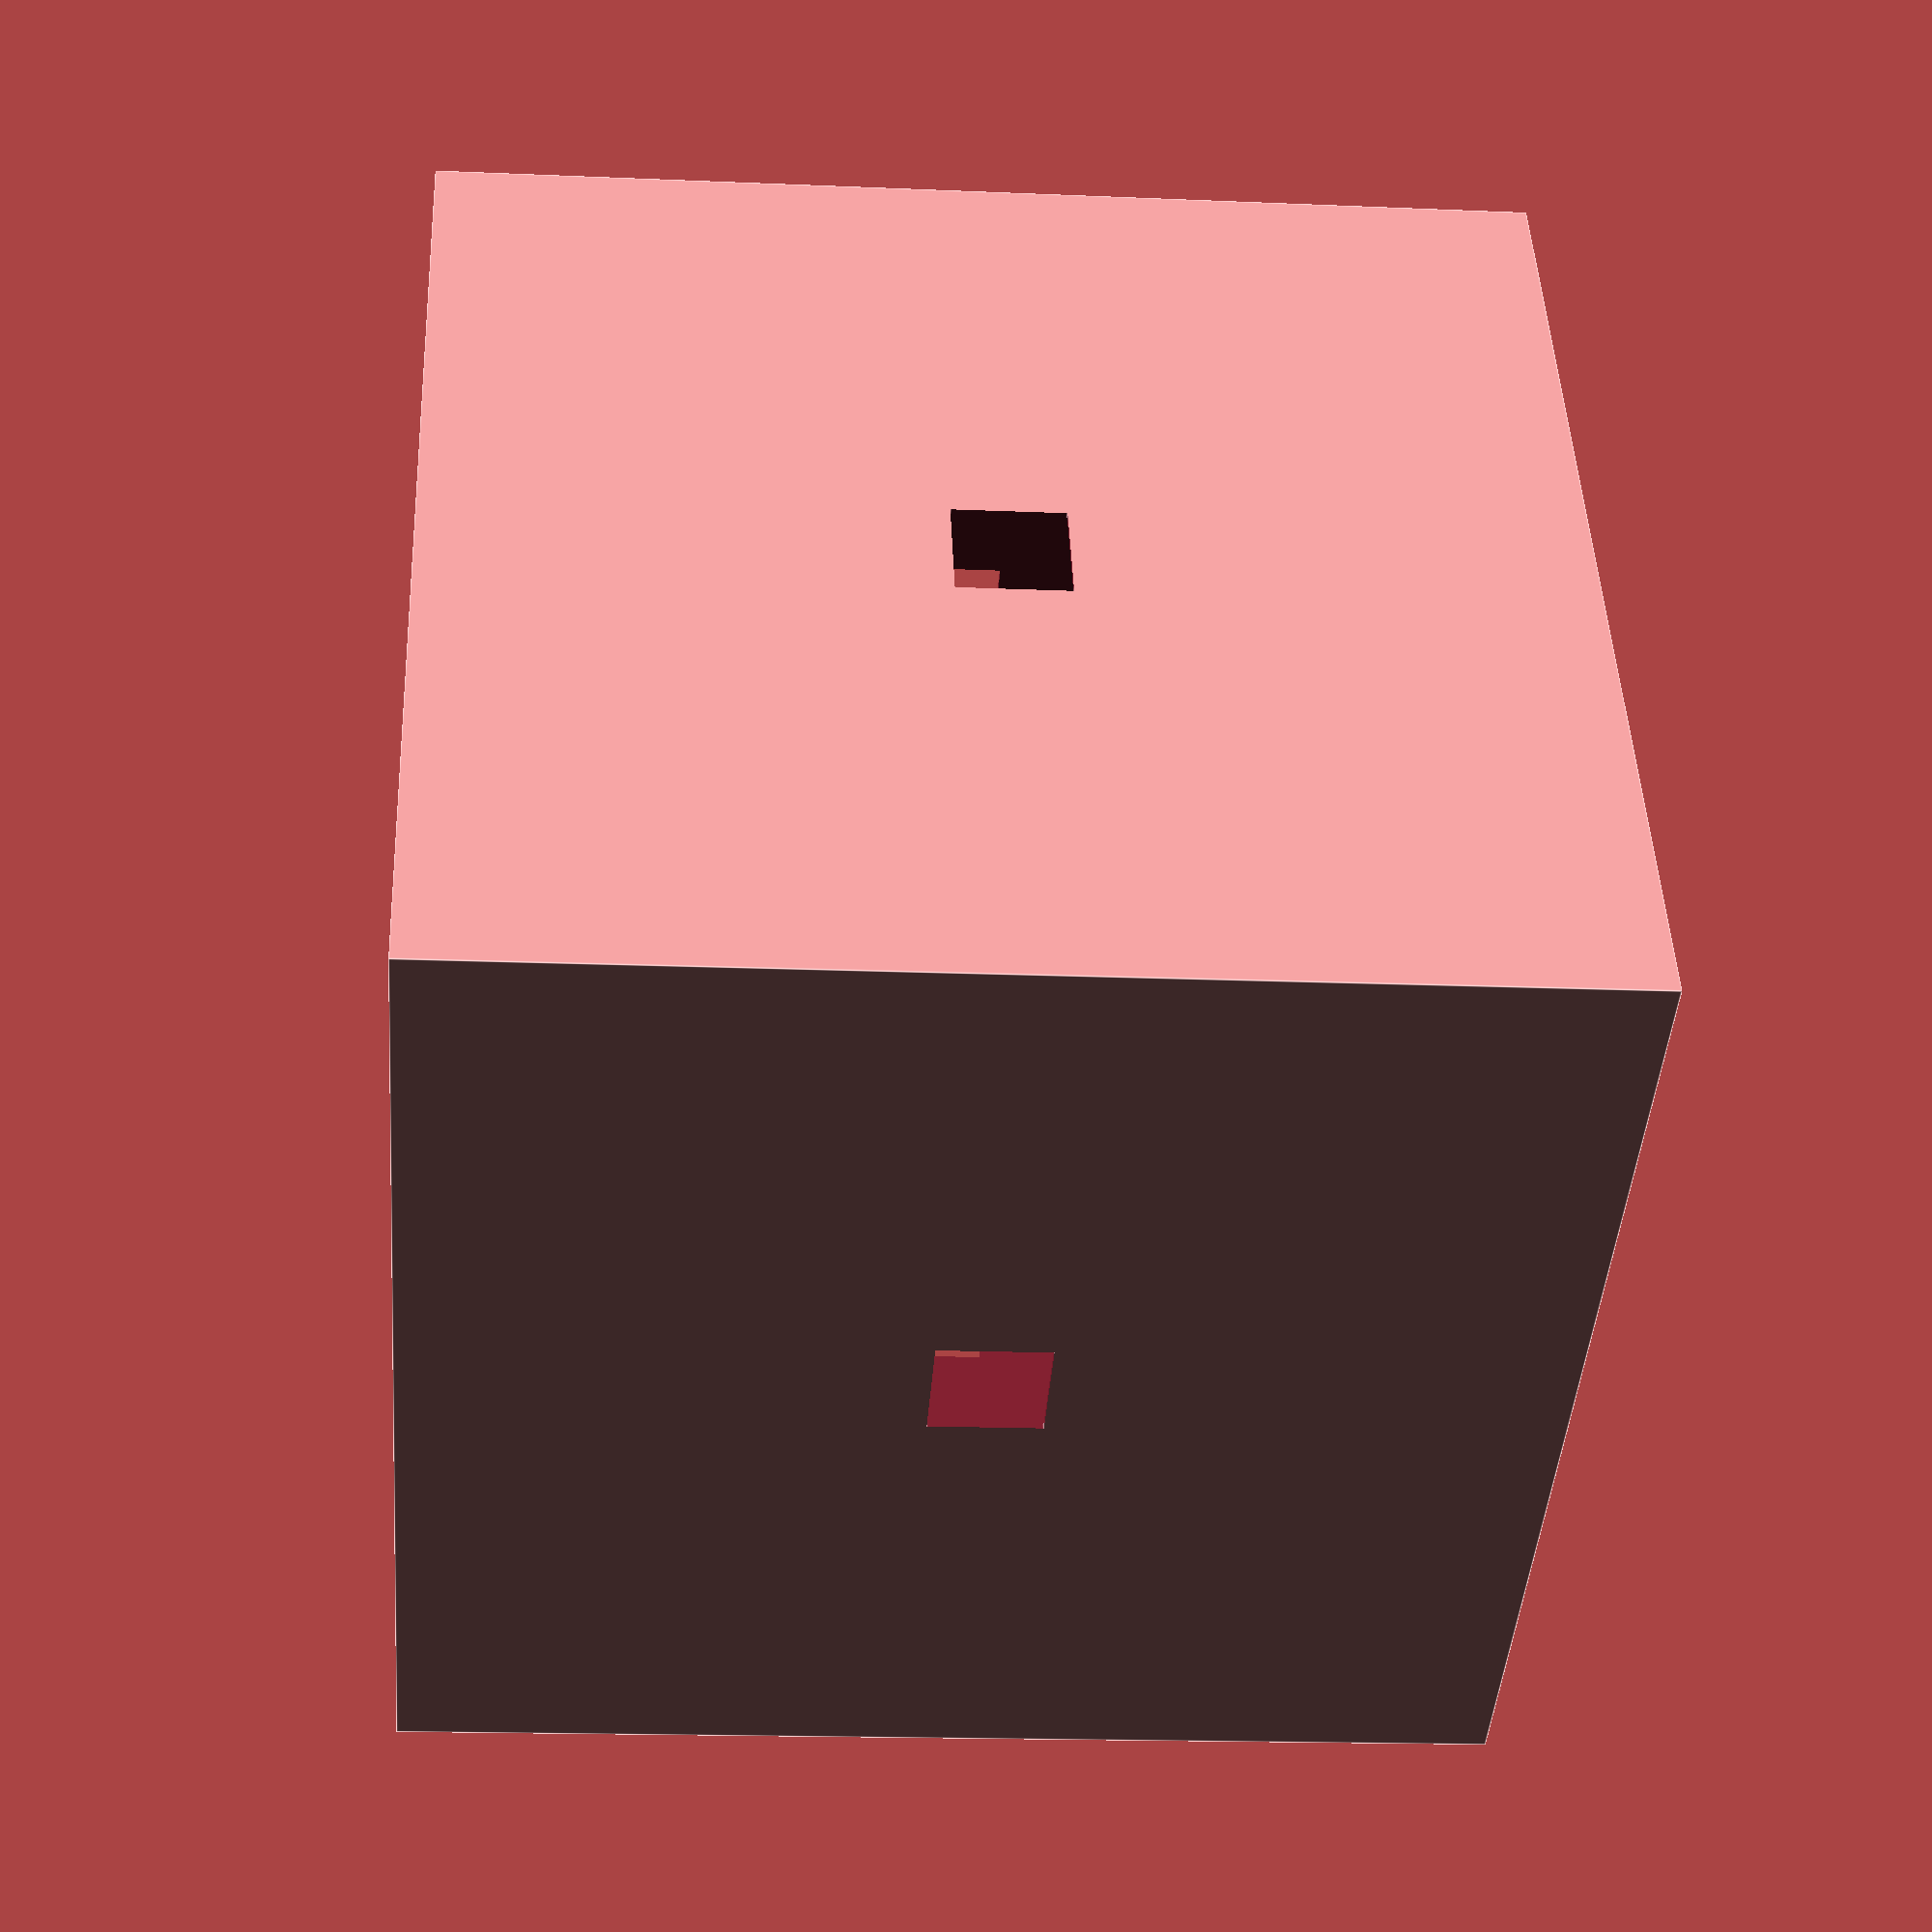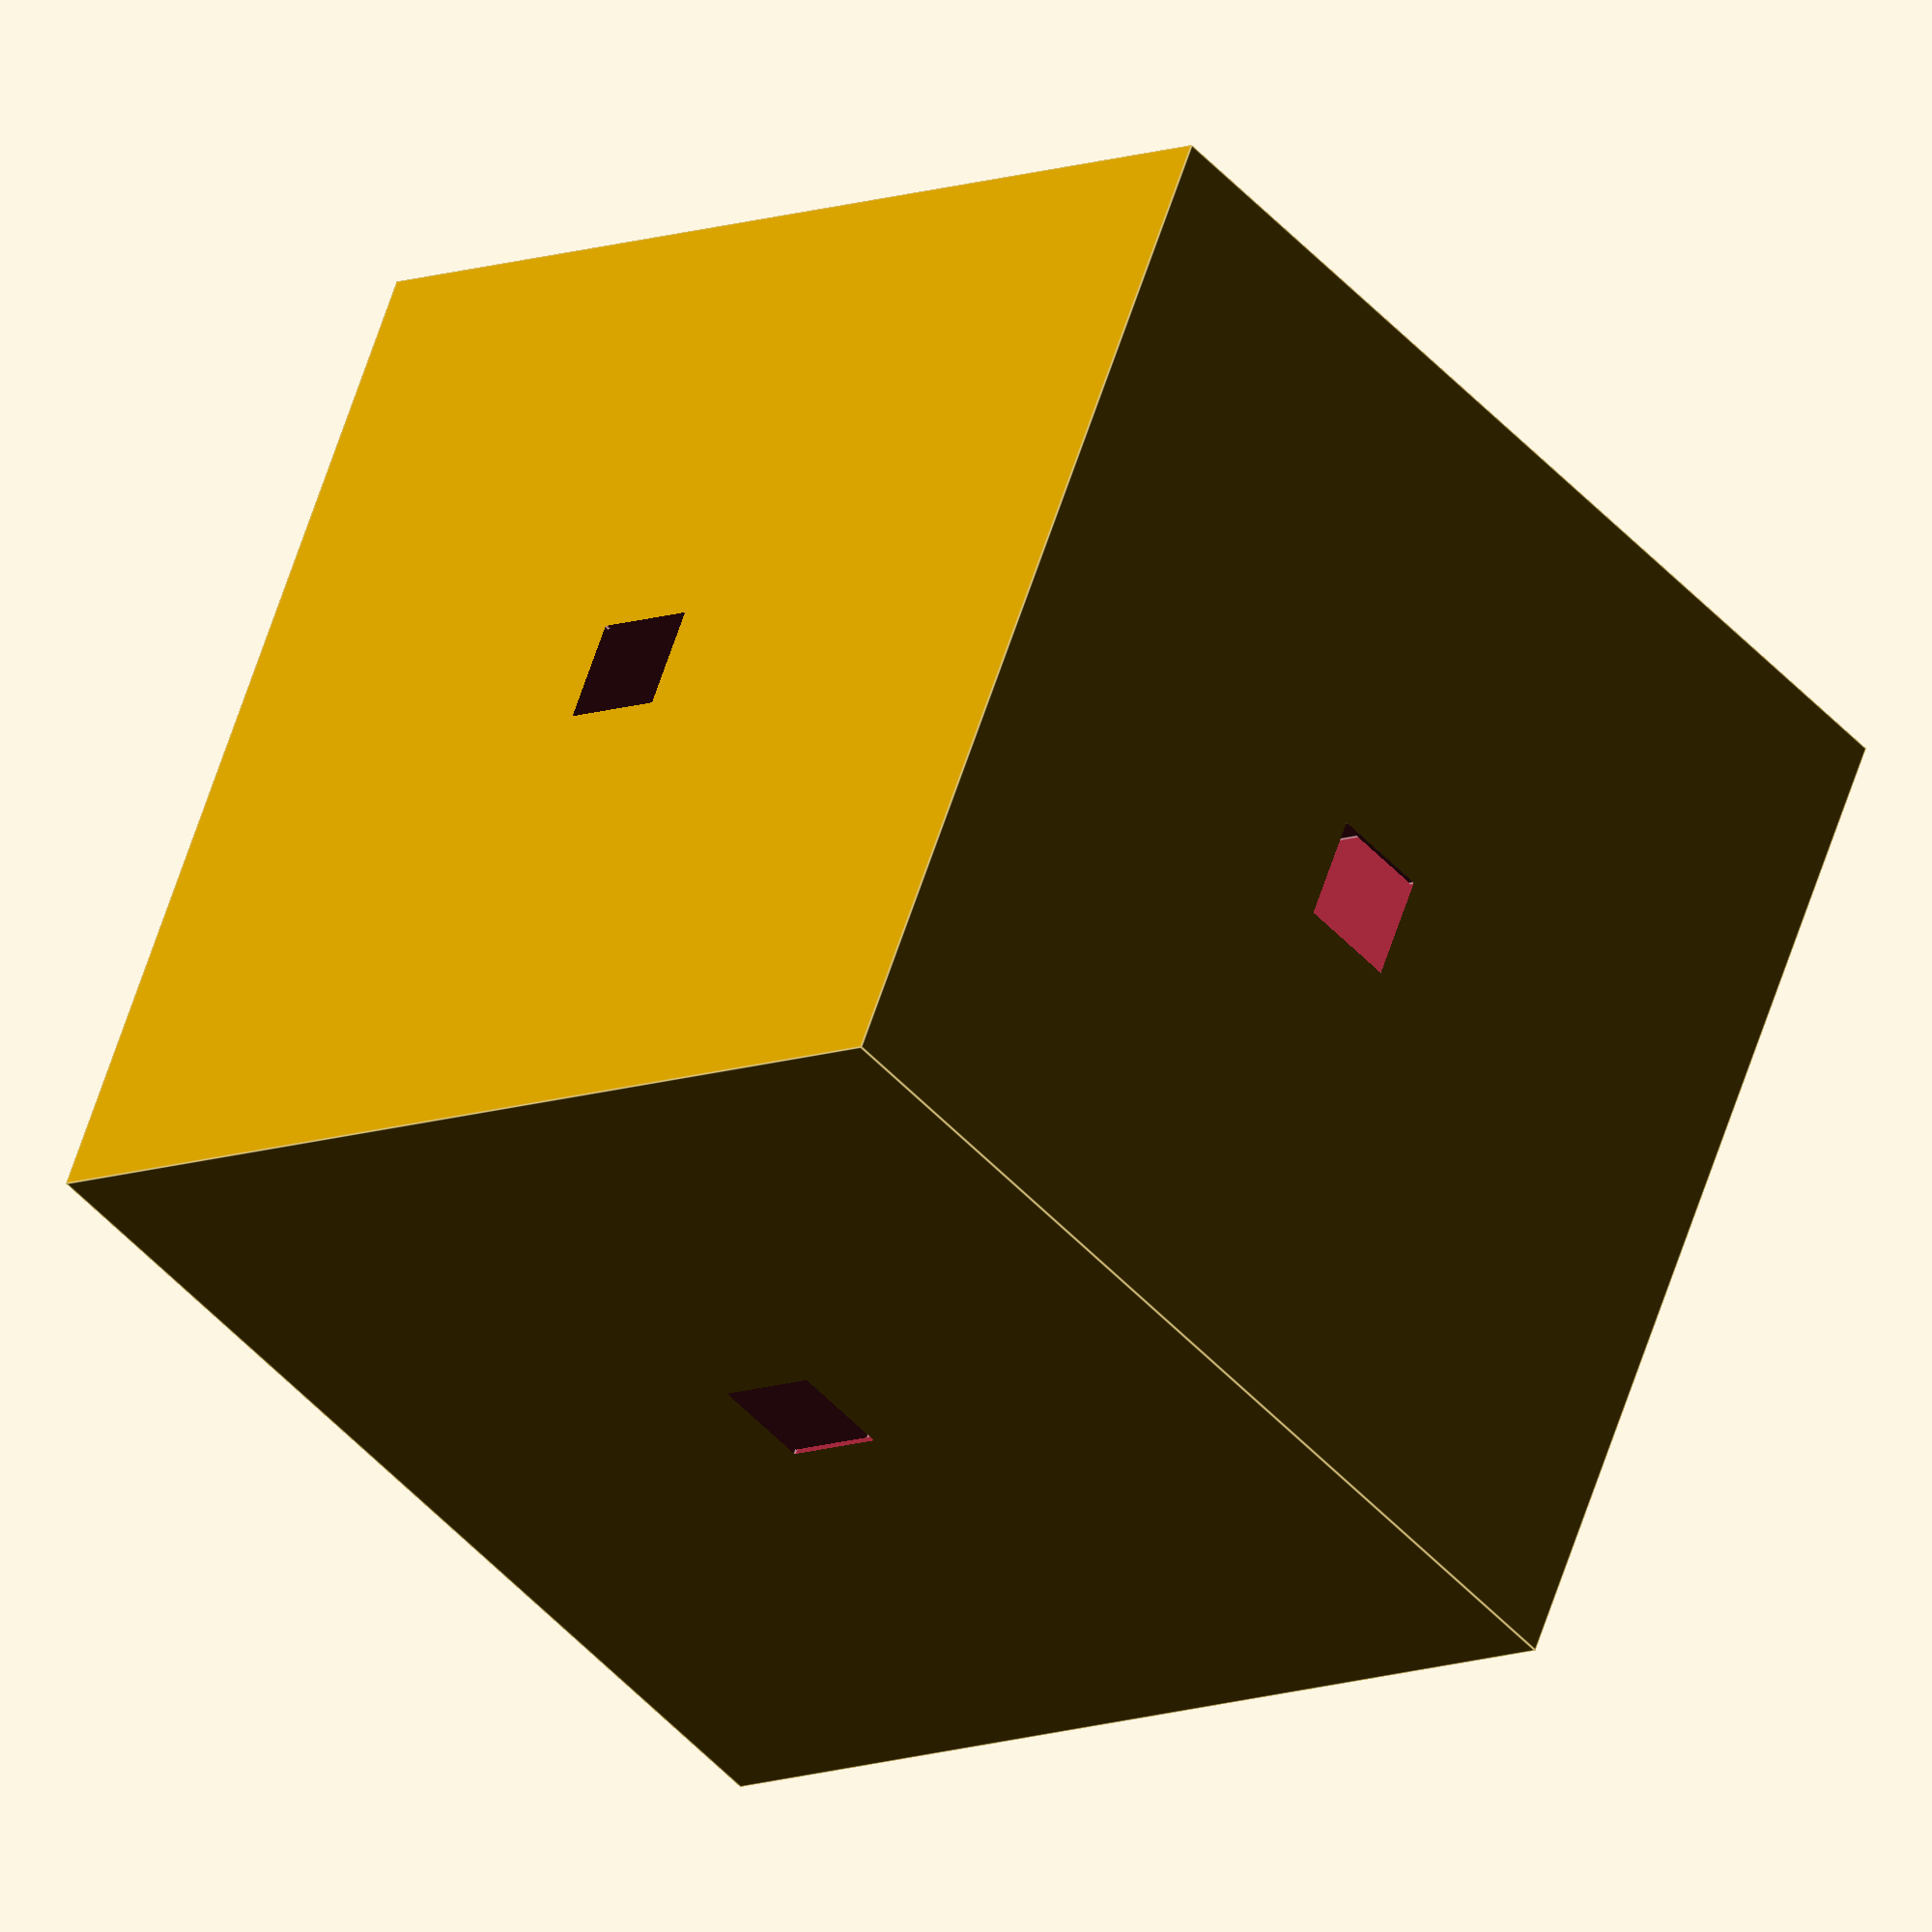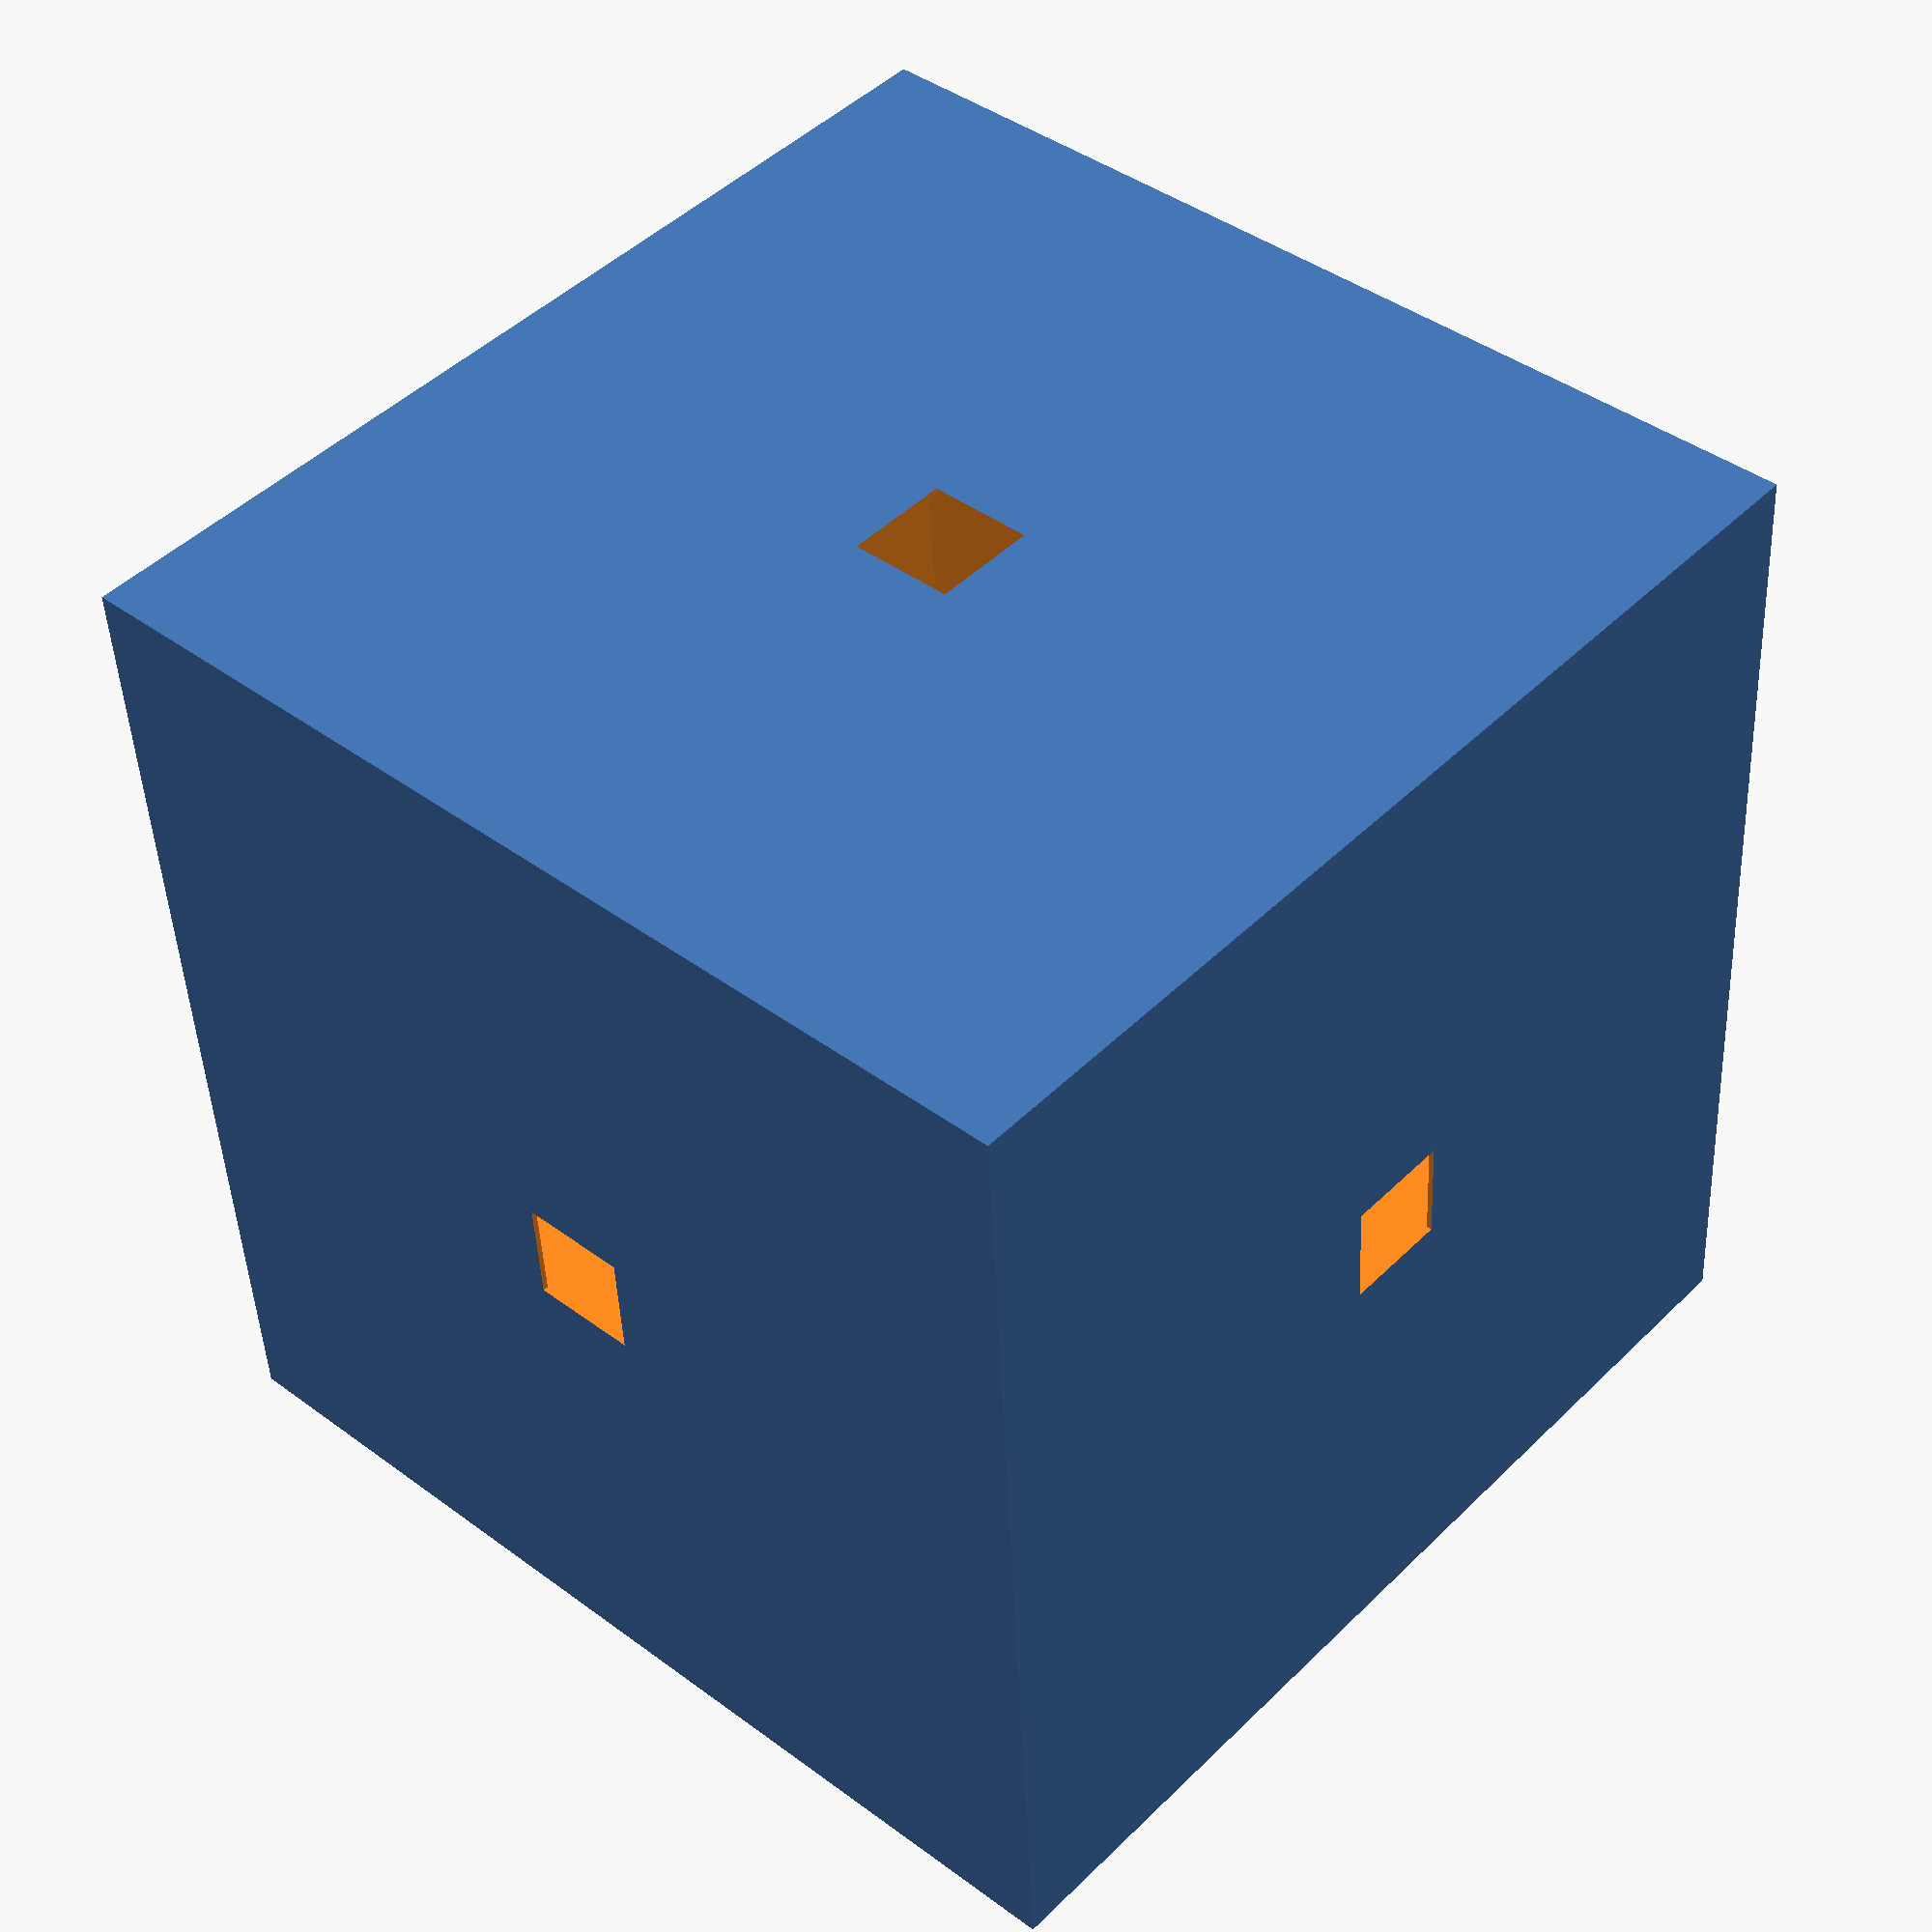
<openscad>
difference() {
	difference() {
		difference() {
		    difference() {
		        cube(100, center = true);
		        translate([0, 0, 0]) { cube(99, center = true); };
		    };
		    scale([0.1, 1.9, 0.1]) { cube(100, center = true); };
		};
	        scale([0.1, 0.1, 1.9]) { cube(100, center = true); };
	};
    	scale([1.9, 0.1, 0.1]) { cube(100, center = true); };
};

</openscad>
<views>
elev=16.7 azim=332.2 roll=85.0 proj=p view=edges
elev=300.1 azim=40.3 roll=197.6 proj=o view=edges
elev=133.6 azim=86.7 roll=138.1 proj=p view=solid
</views>
